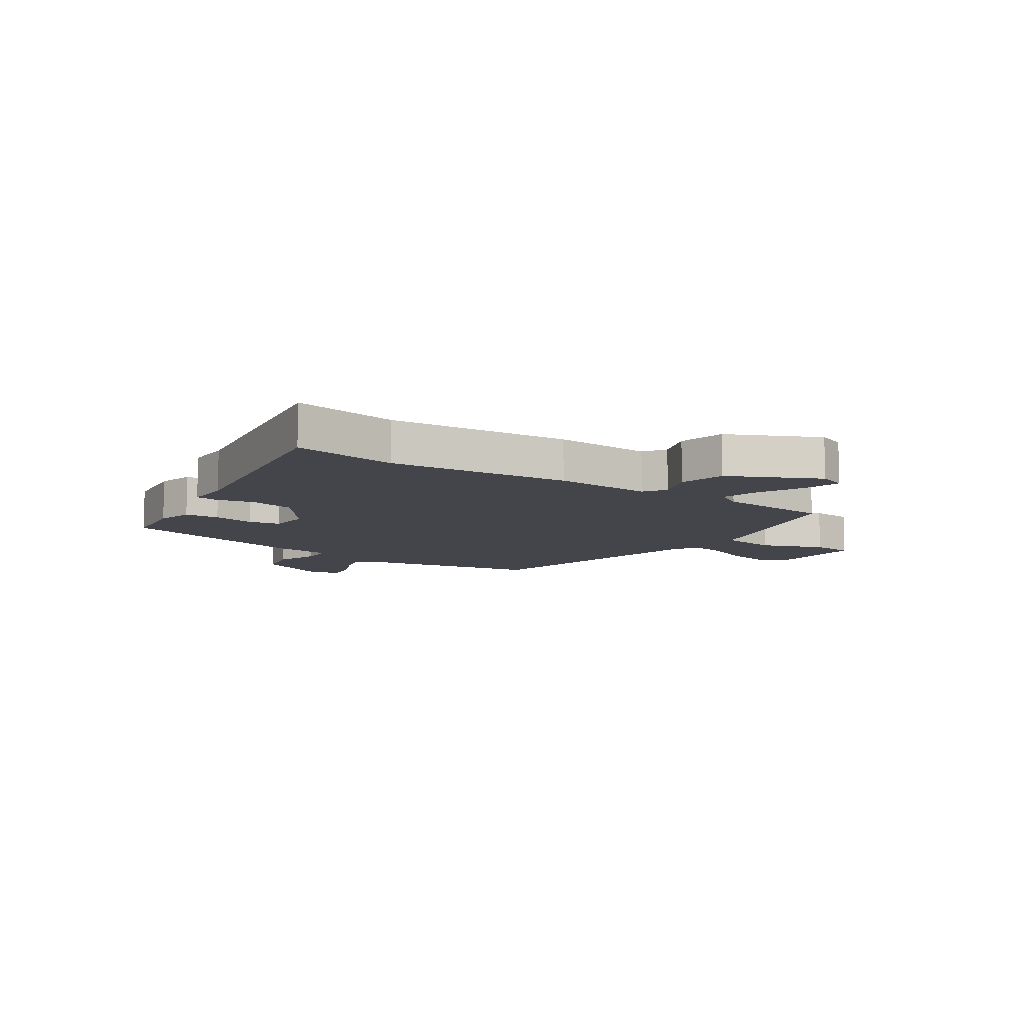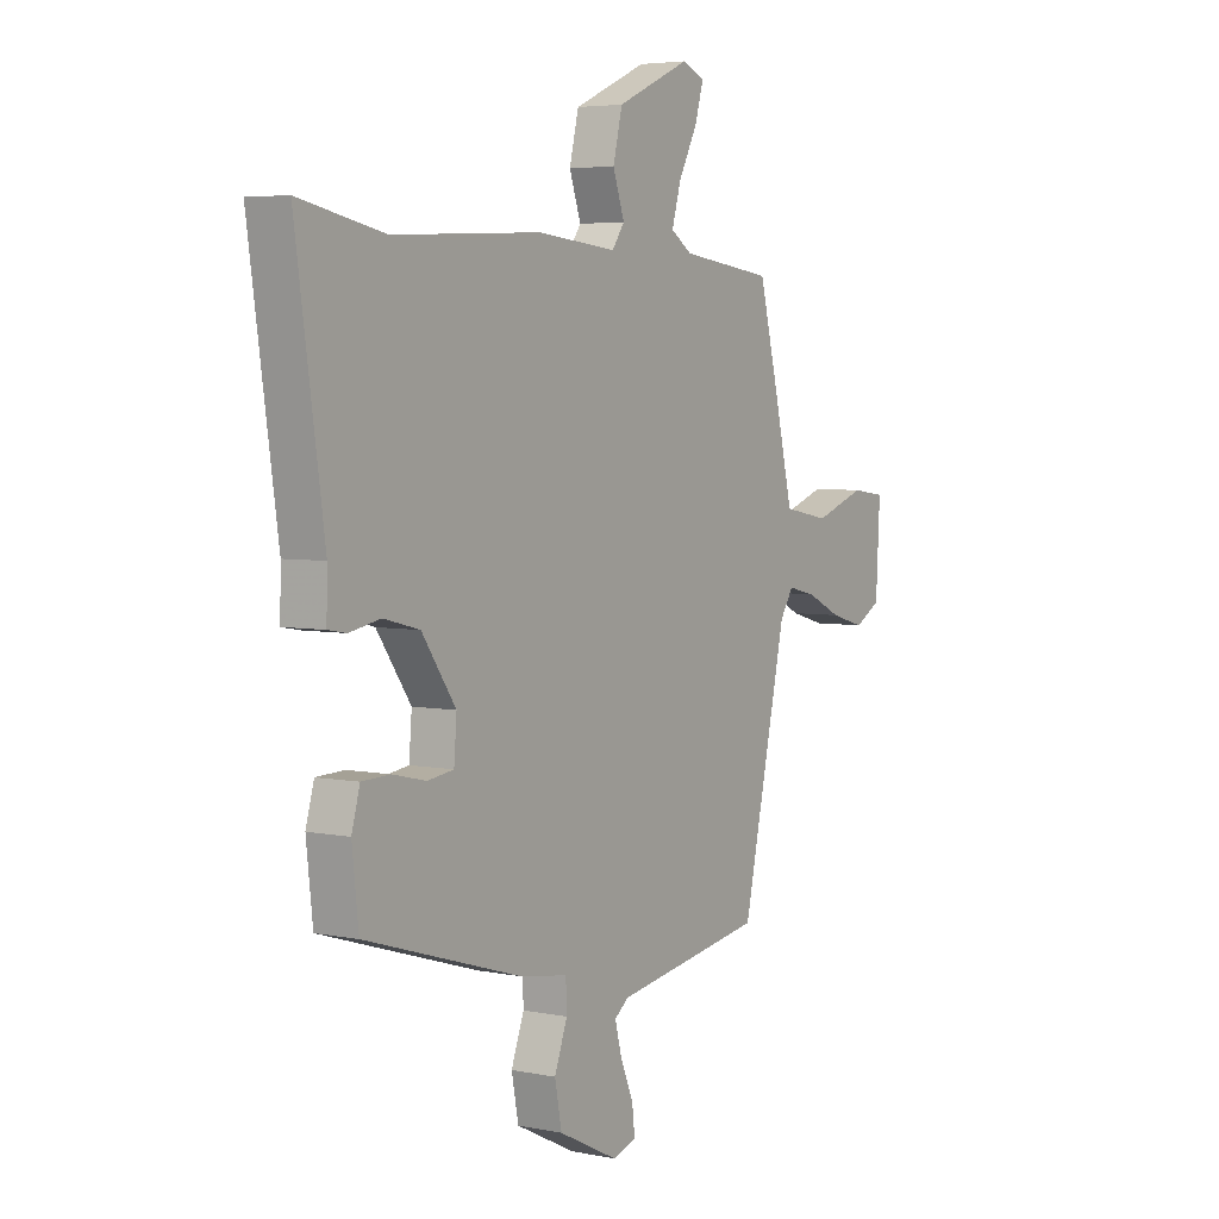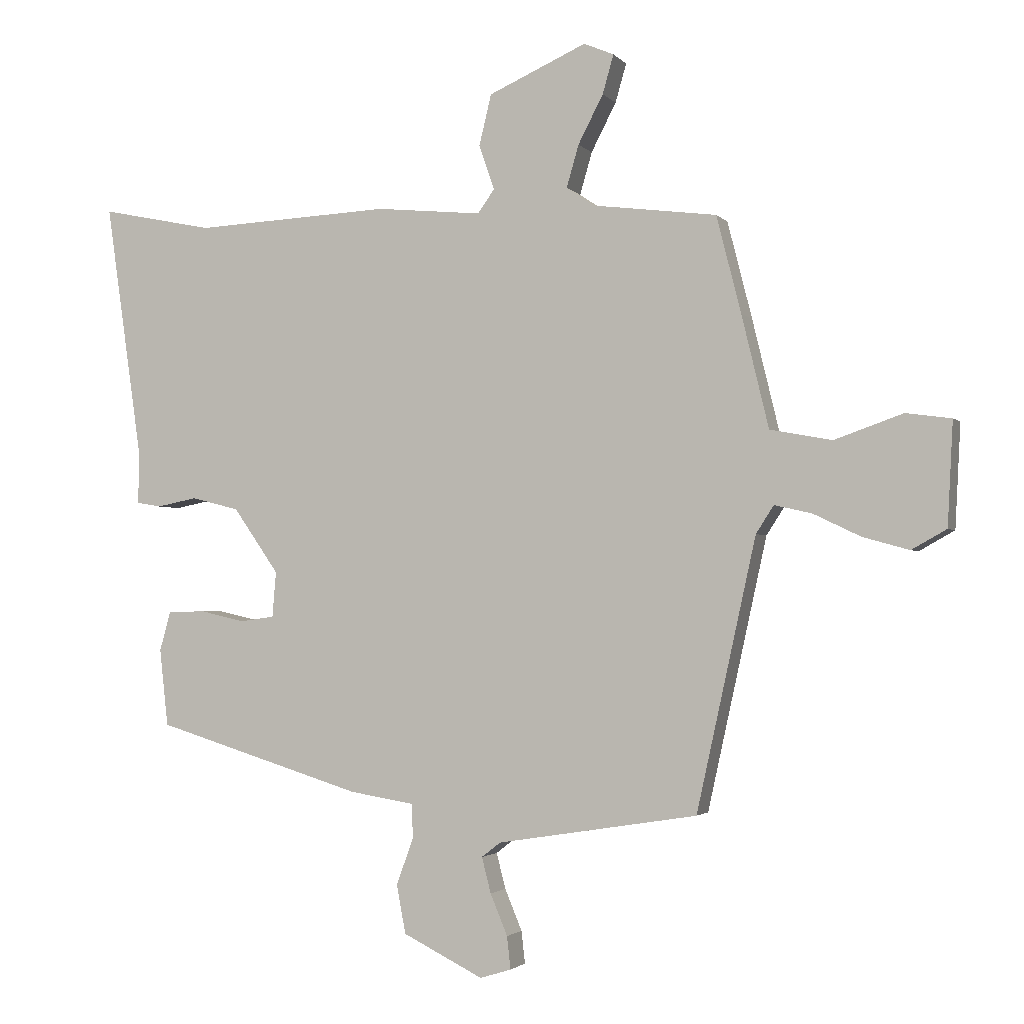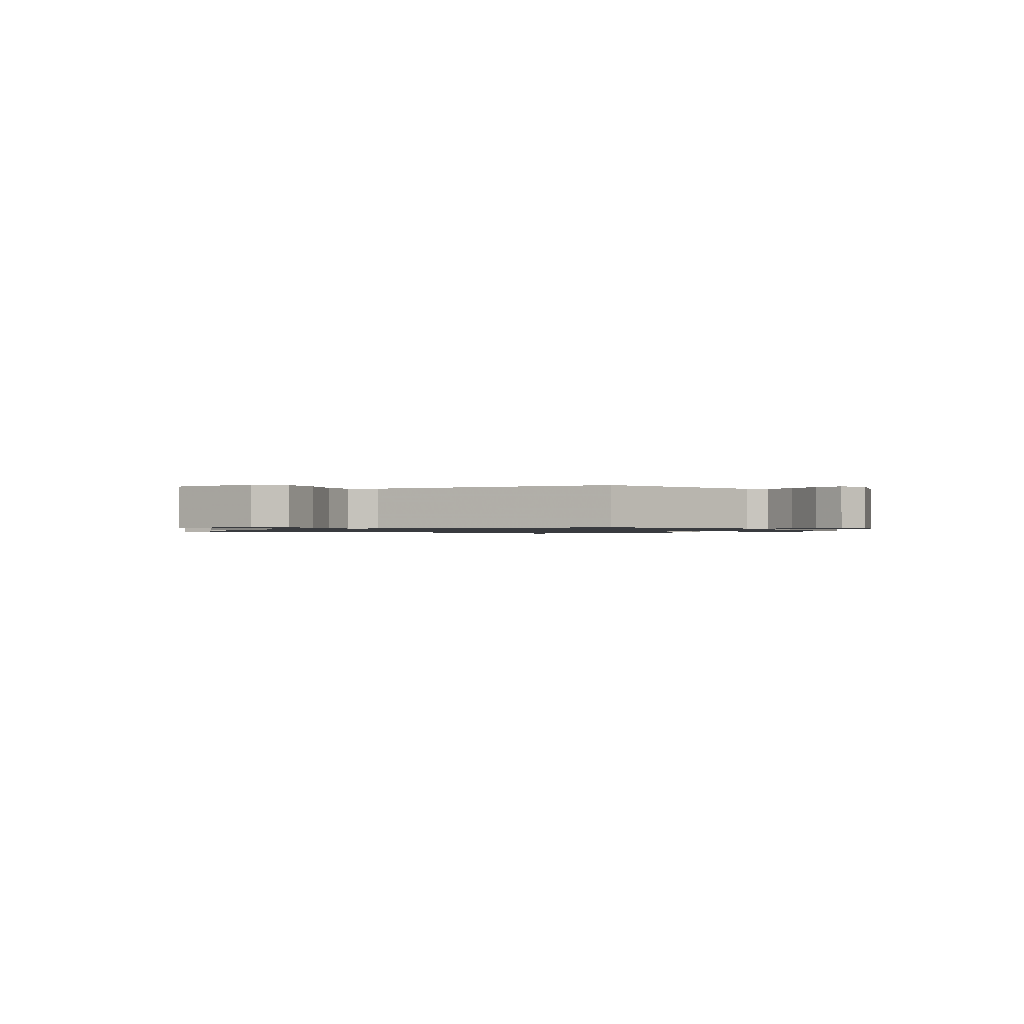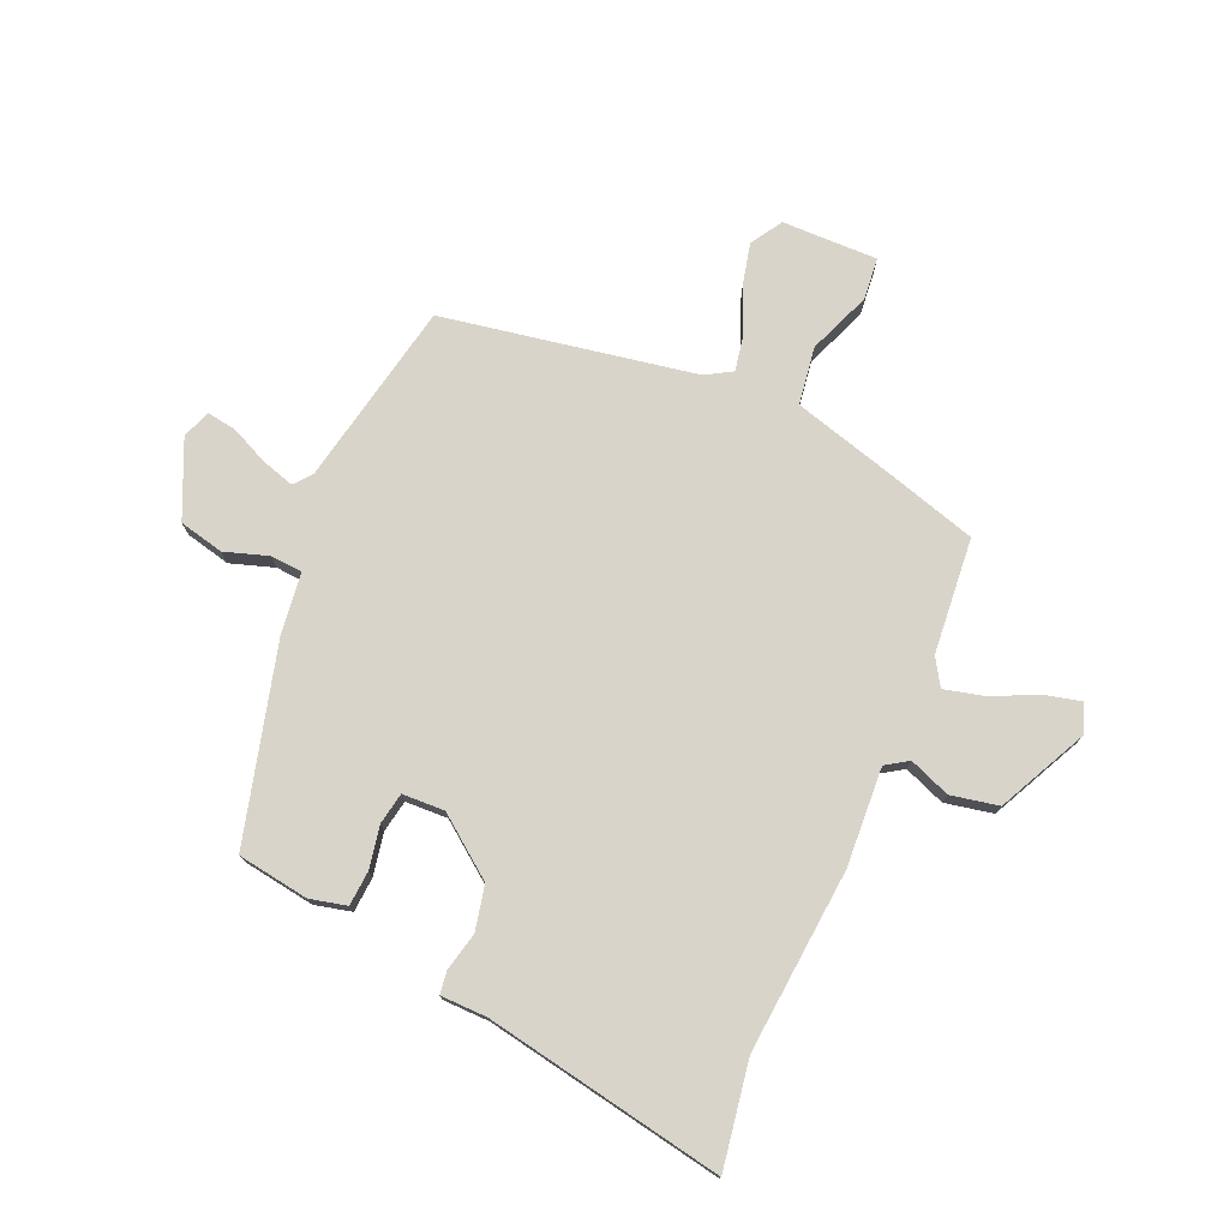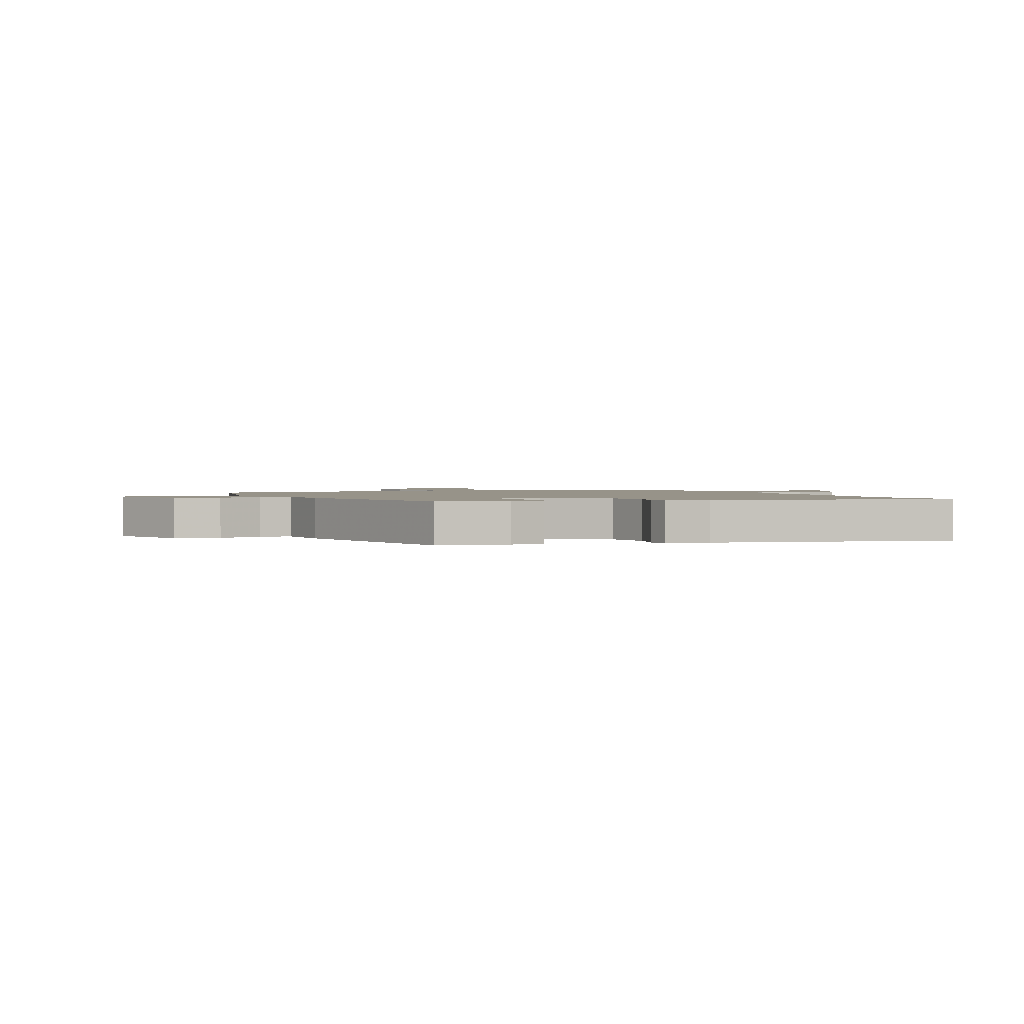
<metadata>
{"format":"obj","ext":"obj","renderer":"f3d","projection":"perspective","resolution":1024,"background":"white","views":[{"elev":-9.2,"azim":-32.5,"up":"+Y"},{"elev":4.7,"azim":-57.1,"up":"+Z"},{"elev":-2.3,"azim":19.6,"up":"+Z"},{"elev":-1.0,"azim":129.9,"up":"+Y"},{"elev":75.7,"azim":-64.3,"up":"+Y"},{"elev":1.5,"azim":-110.0,"up":"+Y"}]}
</metadata>
<code>
v 0.482 0.07 0.456
v 0.522 0.07 0.298
v 0.566 0.07 0.115
v 0.667 0.07 0.096
v 0.778 0.07 0.135
v 0.852 0.07 0.125
v 0.843 0.07 -0.043
v 0.786 0.07 -0.075
v 0.711 0.07 -0.054
v 0.634 0.07 -0.017
v 0.573 0.07 -0.003
v 0.544 0.07 -0.048
v 0.447 0.07 -0.488
v 0.12 0.07 -0.54
v 0.089 0.07 -0.564
v 0.104 0.07 -0.622
v 0.132 0.07 -0.689
v 0.138 0.07 -0.742
v 0.087 0.07 -0.758
v -0.044 0.07 -0.693
v -0.059 0.07 -0.614
v -0.031 0.07 -0.538
v -0.033 0.07 -0.482
v -0.138 0.07 -0.465
v -0.479 0.07 -0.36
v -0.493 0.07 -0.234
v -0.475 0.07 -0.17
v -0.414 0.07 -0.168
v -0.34 0.07 -0.185
v -0.284 0.07 -0.177
v -0.278 0.07 -0.103
v -0.352 0.07 0.003
v -0.43 0.07 0.023
v -0.497 0.07 0.01
v -0.537 0.07 0.017
v -0.535 0.07 0.098
v -0.596 0.07 0.52
v -0.412 0.07 0.482
v -0.091 0.07 0.497
v 0.082 0.07 0.48
v 0.109 0.07 0.518
v 0.084 0.07 0.591
v 0.104 0.07 0.674
v 0.264 0.07 0.745
v 0.313 0.07 0.724
v 0.295 0.07 0.661
v 0.254 0.07 0.582
v 0.234 0.07 0.513
v 0.28 0.07 0.482
v 0.482 0 0.456
v 0.522 0 0.298
v 0.566 0 0.115
v 0.667 0 0.096
v 0.778 0 0.135
v 0.852 0 0.125
v 0.843 0 -0.043
v 0.786 0 -0.075
v 0.711 0 -0.054
v 0.634 0 -0.017
v 0.573 0 -0.003
v 0.544 0 -0.048
v 0.447 0 -0.488
v 0.12 0 -0.54
v 0.089 0 -0.564
v 0.104 0 -0.622
v 0.132 0 -0.689
v 0.138 0 -0.742
v 0.087 0 -0.758
v -0.044 0 -0.693
v -0.059 0 -0.614
v -0.031 0 -0.538
v -0.033 0 -0.482
v -0.138 0 -0.465
v -0.479 0 -0.36
v -0.493 0 -0.234
v -0.475 0 -0.17
v -0.414 0 -0.168
v -0.34 0 -0.185
v -0.284 0 -0.177
v -0.278 0 -0.103
v -0.352 0 0.003
v -0.43 0 0.023
v -0.497 0 0.01
v -0.537 0 0.017
v -0.535 0 0.098
v -0.596 0 0.52
v -0.412 0 0.482
v -0.091 0 0.497
v 0.082 0 0.48
v 0.109 0 0.518
v 0.084 0 0.591
v 0.104 0 0.674
v 0.264 0 0.745
v 0.313 0 0.724
v 0.295 0 0.661
v 0.254 0 0.582
v 0.234 0 0.513
v 0.28 0 0.482
f 45 46 47
f 44 45 47
f 43 44 47
f 42 43 47
f 41 42 47
f 40 41 47 48
f 38 39 40
f 36 37 38
f 36 38 40
f 35 36 40
f 34 35 40
f 33 34 40
f 40 48 49
f 33 40 49
f 32 33 49
f 27 28 29
f 26 27 29
f 25 26 29
f 24 25 29
f 23 24 29
f 23 29 30
f 20 21 22
f 19 20 22
f 18 19 22
f 17 18 22
f 16 17 22
f 15 16 22 23
f 23 30 31
f 15 23 31
f 14 15 31
f 8 9 10
f 7 8 10
f 6 7 10
f 5 6 10
f 4 5 10
f 3 4 10 11
f 1 2 3
f 49 1 3
f 32 49 3
f 31 32 3
f 14 31 3
f 13 14 3
f 12 13 3
f 3 11 12
f 96 95 94
f 96 94 93
f 96 93 92
f 96 92 91
f 96 91 90
f 97 96 90 89
f 89 88 87
f 87 86 85
f 89 87 85
f 89 85 84
f 89 84 83
f 89 83 82
f 98 97 89
f 98 89 82
f 98 82 81
f 78 77 76
f 78 76 75
f 78 75 74
f 78 74 73
f 78 73 72
f 79 78 72
f 71 70 69
f 71 69 68
f 71 68 67
f 71 67 66
f 71 66 65
f 72 71 65 64
f 80 79 72
f 80 72 64
f 80 64 63
f 59 58 57
f 59 57 56
f 59 56 55
f 59 55 54
f 59 54 53
f 60 59 53 52
f 52 51 50
f 52 50 98
f 52 98 81
f 52 81 80
f 52 80 63
f 52 63 62
f 52 62 61
f 61 60 52
f 1 50 51 2
f 2 51 52 3
f 3 52 53 4
f 4 53 54 5
f 5 54 55 6
f 6 55 56 7
f 7 56 57 8
f 8 57 58 9
f 9 58 59 10
f 10 59 60 11
f 11 60 61 12
f 12 61 62 13
f 13 62 63 14
f 14 63 64 15
f 15 64 65 16
f 16 65 66 17
f 17 66 67 18
f 18 67 68 19
f 19 68 69 20
f 20 69 70 21
f 21 70 71 22
f 22 71 72 23
f 23 72 73 24
f 24 73 74 25
f 25 74 75 26
f 26 75 76 27
f 27 76 77 28
f 28 77 78 29
f 29 78 79 30
f 30 79 80 31
f 31 80 81 32
f 32 81 82 33
f 33 82 83 34
f 34 83 84 35
f 35 84 85 36
f 36 85 86 37
f 37 86 87 38
f 38 87 88 39
f 39 88 89 40
f 40 89 90 41
f 41 90 91 42
f 42 91 92 43
f 43 92 93 44
f 44 93 94 45
f 45 94 95 46
f 46 95 96 47
f 47 96 97 48
f 48 97 98 49
f 49 98 50 1

</code>
